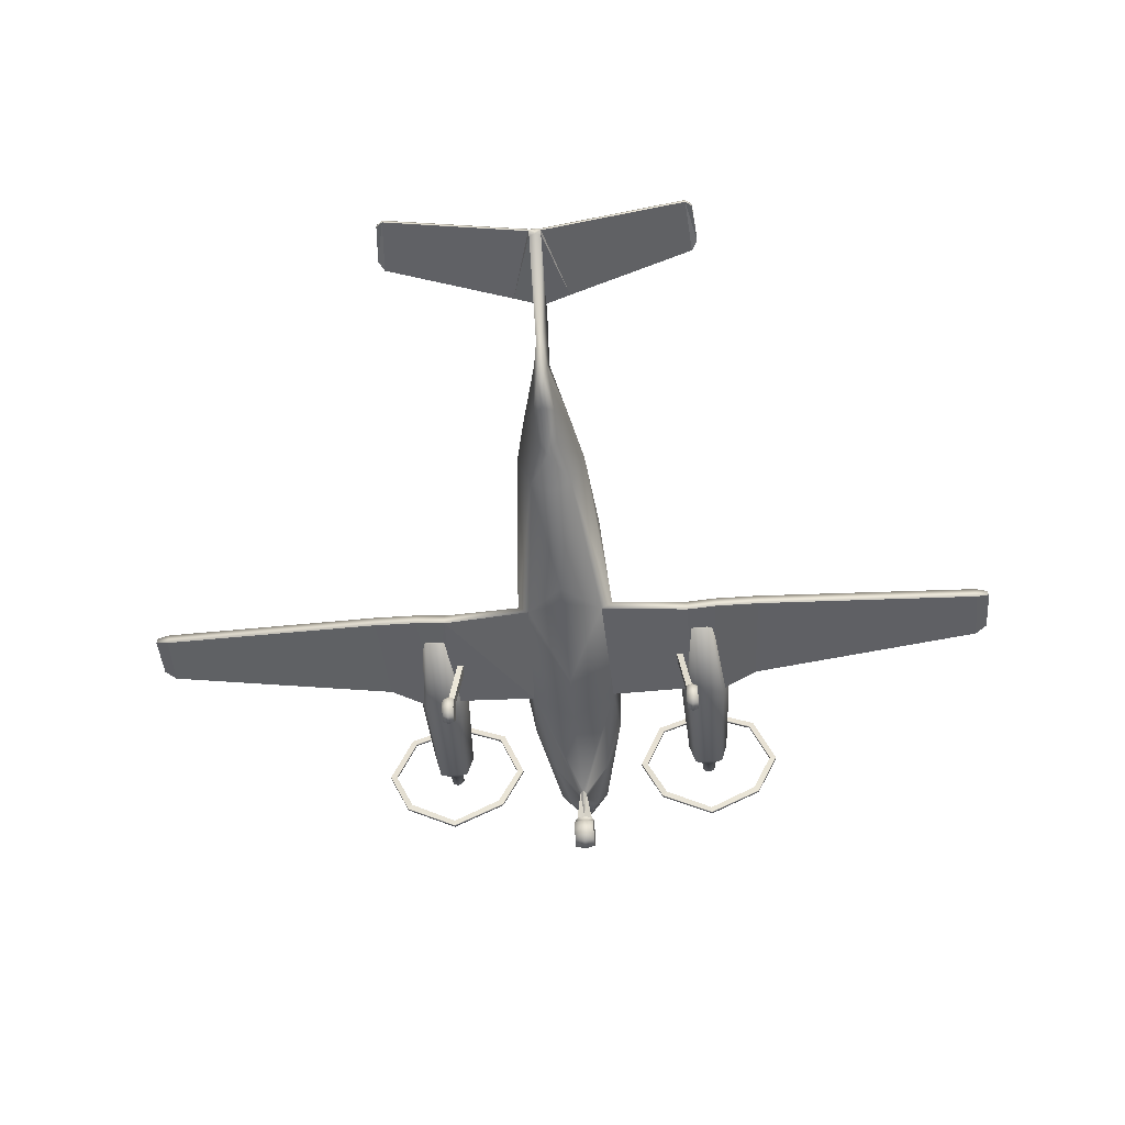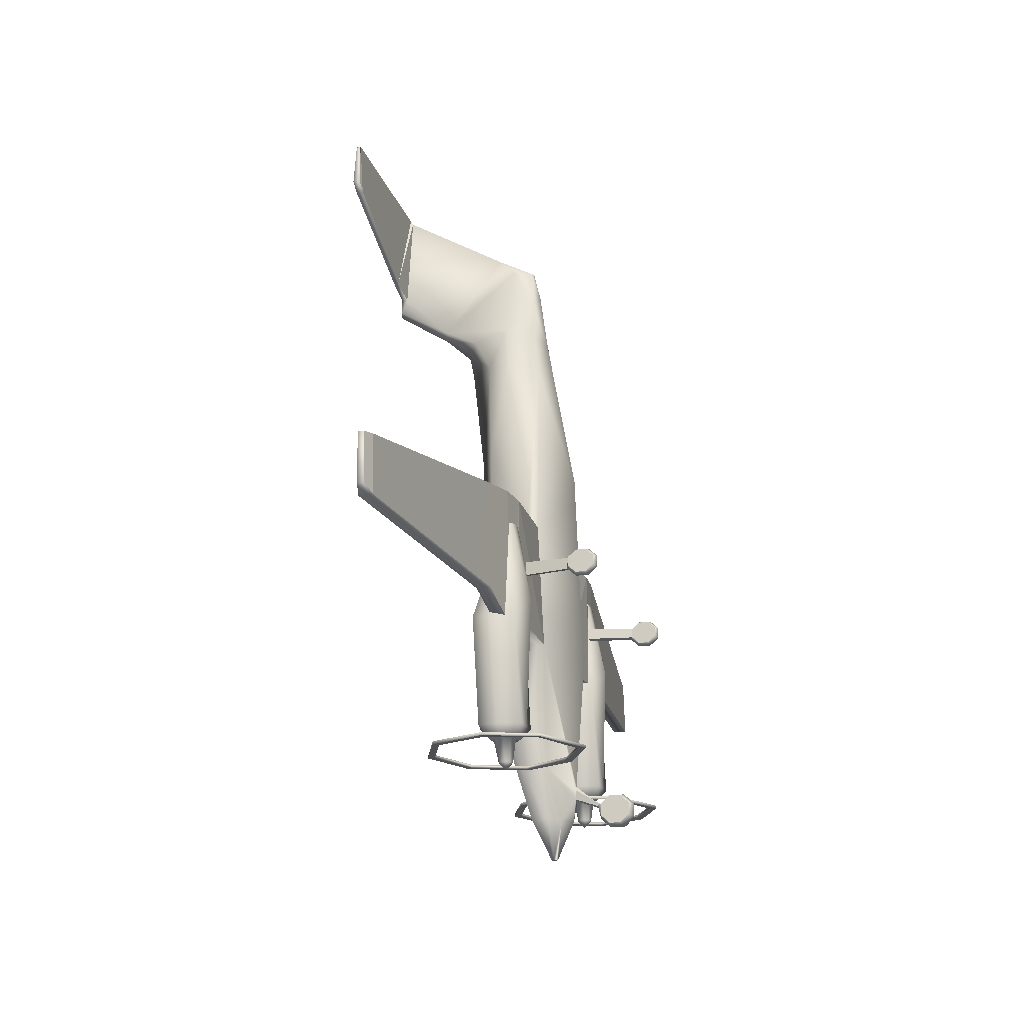
<metadata>
{"format":"obj","ext":"obj","renderer":"f3d","projection":"perspective","resolution":1024,"background":"white","views":[{"elev":-47.1,"azim":4.6,"up":"+Y"},{"elev":-19.1,"azim":-73.5,"up":"+Z"}]}
</metadata>
<code>
o BE20_Circle.024
v -0.4974 4.503 6.691
v -0.5315 4.42 6.686
v -2.935 4.369 7.749
v -2.937 4.49 7.738
v -2.87 4.397 8.487
v -2.872 4.463 8.481
v -2.755 4.43 8.56
v -2.833 4.338 7.56
v -2.835 4.458 7.557
v -2.756 4.496 8.558
v -0.09489 4.386 8.228
v -0.118 4.321 8.235
v -3.615 2.554 -3.311
v -4.023 1.569 -3.311
v -3.615 0.6773 -3.303
v -3.615 0.6814 -3.355
v -3.615 2.554 -3.363
v -4.023 1.569 -3.363
v -3.529 0.7662 -3.336
v -3.902 1.569 -3.363
v -3.529 0.7621 -3.284
v -3.529 2.469 -3.311
v -3.529 2.469 -3.363
v -3.902 1.569 -3.311
v -2.982 1.954 -2.922
v -3.013 1.624 -2.922
v -2.901 1.212 -2.922
v -2.911 1.766 -3.128
v -2.904 1.562 -3.128
v -2.824 1.411 -3.128
v -2.736 1.731 -3.135
v -2.779 1.592 -3.135
v -2.736 1.452 -3.135
v -2.718 1.663 -3.53
v -2.755 1.575 -3.53
v -2.718 1.487 -3.53
v -1.646 2.554 -3.311
v -1.238 1.569 -3.311
v -1.646 0.6773 -3.303
v -1.646 0.6814 -3.355
v -1.646 2.554 -3.363
v -1.238 1.569 -3.363
v -1.732 0.7662 -3.336
v -1.359 1.569 -3.363
v -1.732 0.7621 -3.284
v -1.732 2.469 -3.311
v -1.732 2.469 -3.363
v -1.359 1.569 -3.311
v -2.631 2.962 -3.311
v -2.631 0.1761 -3.311
v -2.631 0.1761 -3.363
v -2.631 2.962 -3.363
v -2.631 0.297 -3.311
v -2.631 2.841 -3.311
v -2.631 2.841 -3.363
v -2.631 0.297 -3.363
v -2.631 2.029 -2.922
v -2.279 1.954 -2.922
v -2.248 1.624 -2.922
v -2.36 1.212 -2.922
v -2.631 1.202 -2.922
v -2.631 1.831 -3.128
v -2.35 1.766 -3.128
v -2.357 1.562 -3.128
v -2.437 1.411 -3.128
v -2.631 1.306 -3.128
v -2.631 1.788 -3.135
v -2.525 1.731 -3.135
v -2.482 1.592 -3.135
v -2.525 1.452 -3.135
v -2.631 1.395 -3.135
v -2.631 1.699 -3.53
v -2.543 1.663 -3.53
v -2.506 1.575 -3.53
v -2.543 1.487 -3.53
v -2.631 1.45 -3.53
v -2.631 1.575 -3.662
v -2.368 0.000137 0.102
v -2.259 0.04264 0.0867
v -2.478 0.04264 0.0867
v -2.368 0.002529 -0.09634
v -2.259 0.04466 -0.08014
v -2.478 0.04466 -0.08014
v -2.368 0.1601 -0.235
v -2.259 0.1772 -0.1968
v -2.478 0.2674 0.005552
v -2.478 0.1772 -0.1968
v -2.368 0.3805 -0.2328
v -2.259 0.3625 -0.1949
v -2.259 0.2674 0.005552
v -2.478 0.3625 -0.1949
v -2.368 0.5347 -0.09093
v -2.259 0.4922 -0.07559
v -2.478 0.4922 -0.07559
v -2.368 0.5323 0.1074
v -2.259 0.4902 0.09124
v -2.478 0.4902 0.09124
v -2.368 0.3748 0.2461
v -2.259 0.3577 0.2079
v -2.478 0.3577 0.2079
v -2.368 0.1543 0.2439
v -2.259 0.1723 0.206
v -2.478 0.1723 0.206
v -0.7709 2.418 2.807
v -0.9183 1.692 1.286
v -0.7122 1.537 1.301
v -0.7785 2.396 -1.993
v -0.9606 1.692 -0.9649
v -0.7975 1.404 -0.9815
v -0.7711 2.122 -2.627
v -0.8604 1.636 -2.199
v -0.5202 1.433 -3.185
v -0.5094 1.732 -4.073
v -0.4702 1.448 -4.073
v -0.2603 1.238 -4.073
v -2.227 1.323 0.1444
v -0.4383 2.215 5.463
v -0.1857 1.78 6.085
v -0.1095 4.277 8.163
v -0.06586 1.816 6.764
v -2.363 1.419 1.251
v -2.363 1.63 1.251
v -2.381 1.39 -0.9158
v -2.381 1.63 -0.9158
v -8.3 2.148 0.4632
v -8.284 2.254 0.4649
v -8.289 2.134 -0.3723
v -8.271 2.254 -0.3704
v -8.055 2.298 0.4979
v -8.058 2.087 0.4977
v -8.074 2.059 -0.5022
v -8.07 2.298 -0.502
v -0.1788 1.762 5.37
v -0.2997 2.883 5.324
v -0.05592 2.469 7.116
v -0.06351 3.558 5.732
v -0.06351 4.492 6.533
v -0.06351 4.492 6.271
v -0.194 0.03247 -3.816
v -0.194 0.03475 -4.019
v -0.194 0.2868 -3.915
v -0.194 0.1847 -4.161
v -0.194 0.3944 -4.158
v -0.194 0.5411 -4.013
v -0.194 0.5388 -3.81
v -0.194 0.3889 -3.668
v -0.194 0.1792 -3.671
v -0.1498 0.5988 -3.781
v -0.1498 0.6 -3.839
v -0.06249 1.032 -3.514
v -0.06249 1.036 -3.678
v -0.06427 4.39 6.536
v -0.3743 1.599 4.507
v -0.3941 2.575 4.751
v -0.6271 2.131 4.634
v -3.089 2.034 -1.042
v -3.129 1.72 -1.042
v -2.986 1.325 -1.042
v -2.608 2.106 -0.6759
v -2.192 2.034 -1.042
v -2.152 1.72 -1.042
v -2.295 1.325 -1.042
v -2.608 1.125 -0.6759
v -2.837 1.533 0.6958
v -2.858 1.481 0.6939
v -2.784 1.416 0.7007
v -2.607 1.545 0.7173
v -2.377 1.533 0.7388
v -2.357 1.481 0.7407
v -2.43 1.416 0.7338
v -2.607 1.407 0.7173
v -2.609 1.521 0.7663
v -0.118 2.155 6.812
v -0.06069 1.489 -4.74
v -0.05466 1.445 -4.74
v -0.02243 1.413 -4.74
v -2.917 1.677 1.255
v -2.917 1.466 1.255
v -2.774 1.438 -1.177
v -2.774 1.677 -1.177
v -3.652 1.787 -0.7169
v -3.653 1.548 -0.7169
v -3.74 1.576 1.151
v -3.739 1.787 1.151
v -2.112 1.334 0.1234
v -2.231 1.319 -0.09428
v -2.116 1.331 -0.07737
v 0.4974 4.503 6.691
v 0.5315 4.42 6.686
v 2.935 4.369 7.749
v 2.937 4.49 7.738
v 2.87 4.397 8.487
v 2.872 4.463 8.481
v 2.755 4.43 8.56
v 2.833 4.338 7.56
v 2.835 4.458 7.557
v 2.756 4.496 8.558
v 0.09489 4.386 8.228
v 0.118 4.321 8.235
v 3.615 2.554 -3.311
v 4.023 1.569 -3.311
v 3.615 0.6773 -3.303
v 3.615 0.6814 -3.355
v 3.615 2.554 -3.363
v 4.023 1.569 -3.363
v 3.529 0.7662 -3.336
v 3.902 1.569 -3.363
v 3.529 0.7621 -3.284
v 3.529 2.469 -3.311
v 3.529 2.469 -3.363
v 3.902 1.569 -3.311
v 2.982 1.954 -2.922
v 3.013 1.624 -2.922
v 2.901 1.212 -2.922
v 2.911 1.766 -3.128
v 2.904 1.562 -3.128
v 2.824 1.411 -3.128
v 2.736 1.731 -3.135
v 2.779 1.592 -3.135
v 2.736 1.452 -3.135
v 2.718 1.663 -3.53
v 2.755 1.575 -3.53
v 2.718 1.487 -3.53
v 1.646 2.554 -3.311
v 1.238 1.569 -3.311
v 1.646 0.6773 -3.303
v 1.646 0.6814 -3.355
v 1.646 2.554 -3.363
v 1.238 1.569 -3.363
v 1.732 0.7662 -3.336
v 1.359 1.569 -3.363
v 1.732 0.7621 -3.284
v 1.732 2.469 -3.311
v 1.732 2.469 -3.363
v 1.359 1.569 -3.311
v 2.631 2.962 -3.311
v 2.631 0.1761 -3.311
v 2.631 0.1761 -3.363
v 2.631 2.962 -3.363
v 2.631 0.297 -3.311
v 2.631 2.841 -3.311
v 2.631 2.841 -3.363
v 2.631 0.297 -3.363
v 2.631 2.029 -2.922
v 2.279 1.954 -2.922
v 2.248 1.624 -2.922
v 2.36 1.212 -2.922
v 2.631 1.202 -2.922
v 2.631 1.831 -3.128
v 2.35 1.766 -3.128
v 2.357 1.562 -3.128
v 2.437 1.411 -3.128
v 2.631 1.306 -3.128
v 2.631 1.788 -3.135
v 2.525 1.731 -3.135
v 2.482 1.592 -3.135
v 2.525 1.452 -3.135
v 2.631 1.395 -3.135
v 2.631 1.699 -3.53
v 2.543 1.663 -3.53
v 2.506 1.575 -3.53
v 2.543 1.487 -3.53
v 2.631 1.45 -3.53
v 2.631 1.575 -3.662
v 2.368 0.000137 0.102
v 2.259 0.04264 0.0867
v 2.478 0.04264 0.0867
v 2.368 0.002529 -0.09634
v 2.259 0.04466 -0.08014
v 2.478 0.04466 -0.08014
v 2.368 0.1601 -0.235
v 2.259 0.1772 -0.1968
v 2.478 0.2674 0.005552
v 2.478 0.1772 -0.1968
v 2.368 0.3805 -0.2328
v 2.259 0.3625 -0.1949
v 2.259 0.2674 0.005552
v 2.478 0.3625 -0.1949
v 2.368 0.5347 -0.09093
v 2.259 0.4922 -0.07559
v 2.478 0.4922 -0.07559
v 2.368 0.5323 0.1074
v 2.259 0.4902 0.09124
v 2.478 0.4902 0.09124
v 2.368 0.3748 0.2461
v 2.259 0.3577 0.2079
v 2.478 0.3577 0.2079
v 2.368 0.1543 0.2439
v 2.259 0.1723 0.206
v 2.478 0.1723 0.206
v 0 2.803 2.872
v 0.7709 2.418 2.807
v 0.9183 1.692 1.286
v 0.7122 1.537 1.301
v 0 1.015 2.371
v 0 1.003 1.994
v 0 2.705 -2.064
v 0.7785 2.396 -1.993
v 0.9606 1.692 -0.9649
v 0.7975 1.404 -0.9815
v 0 0.8577 -1.013
v 0 2.231 -2.627
v 0.7711 2.122 -2.627
v 0.8604 1.636 -2.199
v 0.5202 1.433 -3.185
v 0 1.091 -4.073
v 0 1.823 -4.073
v 0.5094 1.732 -4.073
v 0.4702 1.448 -4.073
v 0.2603 1.238 -4.073
v 2.227 1.323 0.1444
v 0.4383 2.215 5.463
v 0.1857 1.78 6.085
v 0 1.667 6.235
v 0.1095 4.277 8.163
v 0.06586 1.816 6.764
v 0 1.789 6.764
v 2.363 1.419 1.251
v 2.363 1.63 1.251
v 2.381 1.39 -0.9158
v 2.381 1.63 -0.9158
v 8.3 2.148 0.4632
v 8.284 2.254 0.4649
v 8.289 2.134 -0.3723
v 8.271 2.254 -0.3704
v 8.055 2.298 0.4979
v 8.058 2.087 0.4977
v 8.074 2.059 -0.5022
v 8.07 2.298 -0.502
v 0 4.331 8.157
v 0 0.9209 -0.03568
v 0 1.53 5.243
v 0.1788 1.762 5.37
v 0.2997 2.883 5.324
v 0 3.081 5.127
v 0.05592 2.469 7.116
v 0 2.469 7.116
v 0.06351 3.558 5.732
v 0 3.575 5.579
v 0 4.386 8.228
v 0 4.506 6.514
v 0.06351 4.492 6.533
v 0.06351 4.492 6.271
v 0 4.506 6.18
v 0 -0.01562 -3.797
v 0.194 0.03247 -3.816
v 0 -0.01291 -4.039
v 0.194 0.03475 -4.019
v 0 0.1653 -4.207
v 0.194 0.2868 -3.915
v 0.194 0.1847 -4.161
v 0 0.4147 -4.205
v 0.194 0.3944 -4.158
v 0 0.5892 -4.032
v 0.194 0.5411 -4.013
v 0 0.5865 -3.791
v 0.194 0.5388 -3.81
v 0 0.4082 -3.622
v 0.194 0.3889 -3.668
v 0 0.1588 -3.625
v 0.194 0.1792 -3.671
v 0 0.6247 -3.776
v 0.1498 0.5988 -3.781
v 0.1498 0.6 -3.839
v 0 0.6262 -3.844
v 0 1.035 -3.437
v 0.06249 1.032 -3.514
v 0.06249 1.036 -3.678
v 0 1.038 -3.695
v 0.06427 4.39 6.536
v 0.3743 1.599 4.507
v 0.3941 2.575 4.751
v 0 3.004 4.698
v 0 1.397 4.467
v 0.6271 2.131 4.634
v 3.089 2.034 -1.042
v 3.129 1.72 -1.042
v 2.986 1.325 -1.042
v 2.608 2.106 -0.6759
v 2.192 2.034 -1.042
v 2.152 1.72 -1.042
v 2.295 1.325 -1.042
v 2.608 1.125 -0.6759
v 2.837 1.533 0.6958
v 2.858 1.481 0.6939
v 2.784 1.416 0.7007
v 2.607 1.545 0.7173
v 2.377 1.533 0.7388
v 2.357 1.481 0.7407
v 2.43 1.416 0.7338
v 2.607 1.407 0.7173
v 2.609 1.521 0.7663
v 0.118 2.155 6.812
v 0 1.503 -4.74
v 0.06069 1.489 -4.74
v 0.05466 1.445 -4.74
v 0.02243 1.413 -4.74
v 0 1.39 -4.74
v 2.917 1.677 1.255
v 2.917 1.466 1.255
v 2.774 1.438 -1.177
v 2.774 1.677 -1.177
v 3.652 1.787 -0.7169
v 3.653 1.548 -0.7169
v 3.74 1.576 1.151
v 3.739 1.787 1.151
v 2.112 1.334 0.1234
v 2.231 1.319 -0.09428
v 2.116 1.331 -0.07737
f 128 126 129 132
f 7 3 8
f 4 10 9
f 178 183 182 179
f 96 185 116 95
f 16 18 20 19
f 109 121 123
f 181 184 177 180
f 129 184 181 132
f 56 51 16 19
f 47 41 42 44
f 18 17 23 20
f 148 150 151 149
f 44 42 40 43
f 15 50 53 21
f 1 11 340 137
f 130 131 182 183
f 96 99 90
f 83 80 86
f 87 83 86
f 79 82 90
f 103 100 86
f 99 102 90
f 82 85 90
f 97 94 86
f 80 103 86
f 94 91 86
f 102 79 90
f 85 89 90
f 96 93 187 185
f 100 97 86
f 89 93 90
f 91 87 86
f 93 96 90
f 54 49 13 22
f 95 116 186 92
f 93 92 186 187
f 17 52 55 23
f 54 46 37 49
f 365 149 151 369
f 22 13 14 24
f 130 125 127 131
f 140 139 141
f 142 140 141
f 177 122 124 180
f 147 146 141
f 145 144 141
f 139 147 141
f 144 143 141
f 146 145 141
f 143 142 141
f 56 43 40 51
f 362 150 148
f 185 187 186 116
f 12 7 8 2
f 46 48 38 37
f 11 1 9 10
f 55 52 41 47
f 48 45 39 38
f 108 124 122 105
f 121 178 179
f 123 121 179
f 24 14 15 21
f 2 119 12
f 7 5 3
f 4 6 10
f 362 366 150
f 121 109 106
f 340 341 137
f 53 50 39 45
f 2 152 119
f 325 329 326 323
f 194 195 190
f 191 196 197
f 400 401 404 405
f 283 282 311 407
f 203 206 207 205
f 300 320 318
f 403 402 399 406
f 326 329 403 406
f 243 206 203 238
f 234 231 229 228
f 205 207 210 204
f 363 364 368 367
f 231 230 227 229
f 202 208 240 237
f 188 342 340 198
f 327 405 404 328
f 283 277 286
f 270 273 267
f 274 273 270
f 266 277 269
f 290 273 287
f 286 277 289
f 269 277 272
f 284 273 281
f 267 273 290
f 281 273 278
f 289 277 266
f 272 277 276
f 283 407 409 280
f 287 273 284
f 276 277 280
f 278 273 274
f 280 277 283
f 241 209 200 236
f 282 279 408 311
f 280 409 408 279
f 204 210 242 239
f 241 236 224 233
f 365 369 368 364
f 209 211 201 200
f 327 328 324 322
f 348 350 346
f 351 350 348
f 399 402 321 319
f 361 350 359
f 357 350 355
f 346 350 361
f 355 350 353
f 359 350 357
f 353 350 351
f 243 238 227 230
f 362 363 367
f 407 311 408 409
f 199 189 195 194
f 233 224 225 235
f 198 197 196 188
f 242 234 228 239
f 235 225 226 232
f 299 293 319 321
f 318 401 400
f 320 401 318
f 211 208 202 201
f 189 199 315
f 194 190 192
f 191 197 193
f 362 367 366
f 318 294 300
f 340 342 341
f 240 232 226 237
f 189 315 370
f 169 170 162 161
f 307 394 174 113
f 66 30 33 71
f 115 114 175 176
f 58 63 62 57
f 25 26 157 156
f 332 314 118 133
f 101 78 79 102
f 66 65 60 61
f 38 42 41 37
f 122 177 178 121
f 32 31 34 35
f 54 55 47 46
f 168 169 161 160
f 46 47 44 48
f 26 28 29
f 151 115 306 369
f 62 31 28
f 97 100 98 95
f 291 104 154 373
f 15 16 51 50
f 128 127 125 126
f 153 374 332 133
f 49 37 41 52
f 65 70 69 64
f 131 127 128 132
f 81 82 79 78
f 39 50 51 40
f 26 27 158 157
f 32 35 36 33
f 43 45 48 44
f 59 63 58
f 158 166 165 157
f 68 62 63
f 58 160 161 59
f 43 56 53 45
f 66 71 70 65
f 337 135 120 317
f 33 36 76 71
f 143 352 349 142
f 75 77 74
f 73 77 72
f 76 77 75
f 74 77 73
f 147 360 358 146
f 139 345 360 147
f 9 1 2 8
f 105 106 153 155
f 75 74 69 70
f 69 68 63 64
f 179 180 124 123
f 131 132 181 182
f 184 129 130 183
f 57 25 156 159
f 134 136 339 335
f 69 74 73 68
f 106 296 295
f 98 101 102 99
f 109 301 331
f 107 105 104
f 150 112 151
f 366 301 109
f 112 109 111
f 19 20 24 21
f 115 151 112
f 112 114 115
f 68 73 72 67
f 59 161 162 60
f 53 56 19 21
f 139 140 347 345
f 314 120 118
f 117 118 173 136
f 105 121 106
f 30 29 32 33
f 108 107 111 109
f 354 144 149 365
f 84 88 89 85
f 182 181 180 179
f 164 159 156
f 117 133 118
f 84 85 82 81
f 140 142 349 347
f 106 331 296
f 297 107 104 291
f 88 92 93 89
f 154 117 134
f 26 29 30 27
f 138 341 344
f 154 134 335 373
f 1 137 152 2
f 356 148 145
f 27 30 66 61
f 38 39 40 42
f 119 135 337 330
f 145 149 144
f 330 340 12 119
f 76 75 70 71
f 150 366 109
f 10 7 12 11
f 103 101 98 100
f 94 92 88 91
f 54 22 23 55
f 134 117 136
f 177 184 183 178
f 295 153 106
f 104 155 154
f 13 17 18 14
f 80 78 101 103
f 108 109 123 124
f 57 160 58
f 157 165 164 156
f 135 152 136 173
f 61 162 163
f 28 31 32 29
f 61 158 27
f 83 87 84 81
f 107 297 302 110
f 159 168 160
f 49 52 17 13
f 170 163 162
f 3 5 6 4
f 163 166 158
f 115 176 398 306
f 114 113 174 175
f 31 67 72 34
f 130 129 126 125
f 155 153 133 117
f 144 354 352 143
f 174 394 398
f 175 174 398
f 176 175 398
f 25 57 62 28
f 94 97 95 92
f 152 135 119
f 9 8 3 4
f 98 99 96 95
f 302 307 113 110
f 14 18 16 15
f 23 22 24 20
f 91 88 84 87
f 145 146 358 356
f 135 173 120
f 152 138 136
f 80 83 81 78
f 138 152 137
f 12 340 11
f 136 138 344 339
f 26 25 28
f 62 67 31
f 36 35 77
f 34 72 77
f 76 36 77
f 35 34 77
f 59 64 63
f 68 67 62
f 110 113 114 111
f 7 10 6 5
f 65 64 59 60
f 107 108 105
f 150 109 112
f 112 111 114
f 314 317 120
f 105 122 121
f 164 167 159
f 154 155 117
f 138 137 341
f 356 362 148
f 145 148 149
f 331 106 109
f 295 374 153
f 104 105 155
f 57 159 160
f 61 60 162
f 61 163 158
f 159 167 168
f 170 171 163
f 163 171 166
f 164 165 172
f 170 169 172
f 168 167 172
f 165 166 172
f 167 164 172
f 171 170 172
f 169 168 172
f 166 171 172
f 118 120 173
f 107 110 111
f 389 381 382 390
f 307 308 395 394
f 253 258 220 217
f 310 397 396 309
f 245 244 249 250
f 212 376 377 213
f 332 333 313 314
f 288 289 266 265
f 253 248 247 252
f 225 224 228 229
f 319 318 400 399
f 219 222 221 218
f 241 233 234 242
f 388 380 381 389
f 233 235 231 234
f 213 216 215
f 368 369 306 310
f 249 215 218
f 284 282 285 287
f 291 373 372 292
f 202 237 238 203
f 325 323 322 324
f 371 333 332 374
f 236 239 228 224
f 252 251 256 257
f 328 329 325 324
f 268 265 266 269
f 226 227 238 237
f 213 377 378 214
f 219 220 223 222
f 230 231 235 232
f 246 245 250
f 378 377 385 386
f 255 250 249
f 245 246 381 380
f 230 232 240 243
f 253 252 257 258
f 337 317 316 336
f 220 258 263 223
f 353 351 349 352
f 262 261 264
f 260 259 264
f 263 262 264
f 261 260 264
f 361 359 358 360
f 346 361 360 345
f 196 195 189 188
f 293 375 371 294
f 262 257 256 261
f 256 251 250 255
f 401 320 321 402
f 328 404 403 329
f 406 405 327 326
f 244 379 376 212
f 334 335 339 338
f 256 255 260 261
f 294 295 296
f 285 286 289 288
f 300 331 301
f 298 292 293
f 367 368 305
f 366 300 301
f 305 304 300
f 206 208 211 207
f 310 305 368
f 305 310 309
f 255 254 259 260
f 246 247 382 381
f 240 208 206 243
f 346 345 347 348
f 314 313 316
f 312 338 393 313
f 293 294 318
f 217 220 219 216
f 299 300 304 298
f 354 365 364 355
f 271 272 276 275
f 404 401 402 403
f 384 376 379
f 312 313 333
f 271 268 269 272
f 348 347 349 351
f 294 296 331
f 297 291 292 298
f 275 276 280 279
f 372 334 312
f 213 214 217 216
f 343 344 341
f 372 373 335 334
f 188 189 370 342
f 356 357 363
f 214 248 253 217
f 225 229 227 226
f 315 330 337 336
f 357 355 364
f 330 315 199 340
f 263 258 257 262
f 367 300 366
f 197 198 199 194
f 290 287 285 288
f 281 278 275 279
f 241 242 210 209
f 334 338 312
f 399 400 405 406
f 295 294 371
f 292 372 375
f 200 201 205 204
f 267 290 288 265
f 299 321 320 300
f 244 245 380
f 377 376 384 385
f 336 393 338 370
f 248 383 382
f 215 216 219 218
f 248 214 378
f 270 268 271 274
f 298 303 302 297
f 379 380 388
f 236 200 204 239
f 390 382 383
f 190 191 193 192
f 383 378 386
f 310 306 398 397
f 309 396 395 308
f 218 221 259 254
f 327 322 323 326
f 375 312 333 371
f 355 353 352 354
f 395 398 394
f 396 398 395
f 397 398 396
f 212 215 249 244
f 281 279 282 284
f 370 315 336
f 196 191 190 195
f 285 282 283 286
f 302 303 308 307
f 201 202 203 205
f 210 207 211 209
f 278 274 271 275
f 357 356 358 359
f 336 316 393
f 370 338 343
f 267 265 268 270
f 343 342 370
f 199 198 340
f 338 339 344 343
f 213 215 212
f 249 218 254
f 223 264 222
f 221 264 259
f 263 264 223
f 222 264 221
f 246 250 251
f 255 249 254
f 303 304 309 308
f 194 192 193 197
f 252 247 246 251
f 298 293 299
f 367 305 300
f 305 309 304
f 314 316 317
f 293 318 319
f 384 379 387
f 372 312 375
f 343 341 342
f 356 363 362
f 357 364 363
f 331 300 294
f 295 371 374
f 292 375 293
f 244 380 379
f 248 382 247
f 248 378 383
f 379 388 387
f 390 383 391
f 383 386 391
f 384 392 385
f 390 392 389
f 388 392 387
f 385 392 386
f 387 392 384
f 391 392 390
f 389 392 388
f 386 392 391
f 313 393 316
f 298 304 303

</code>
